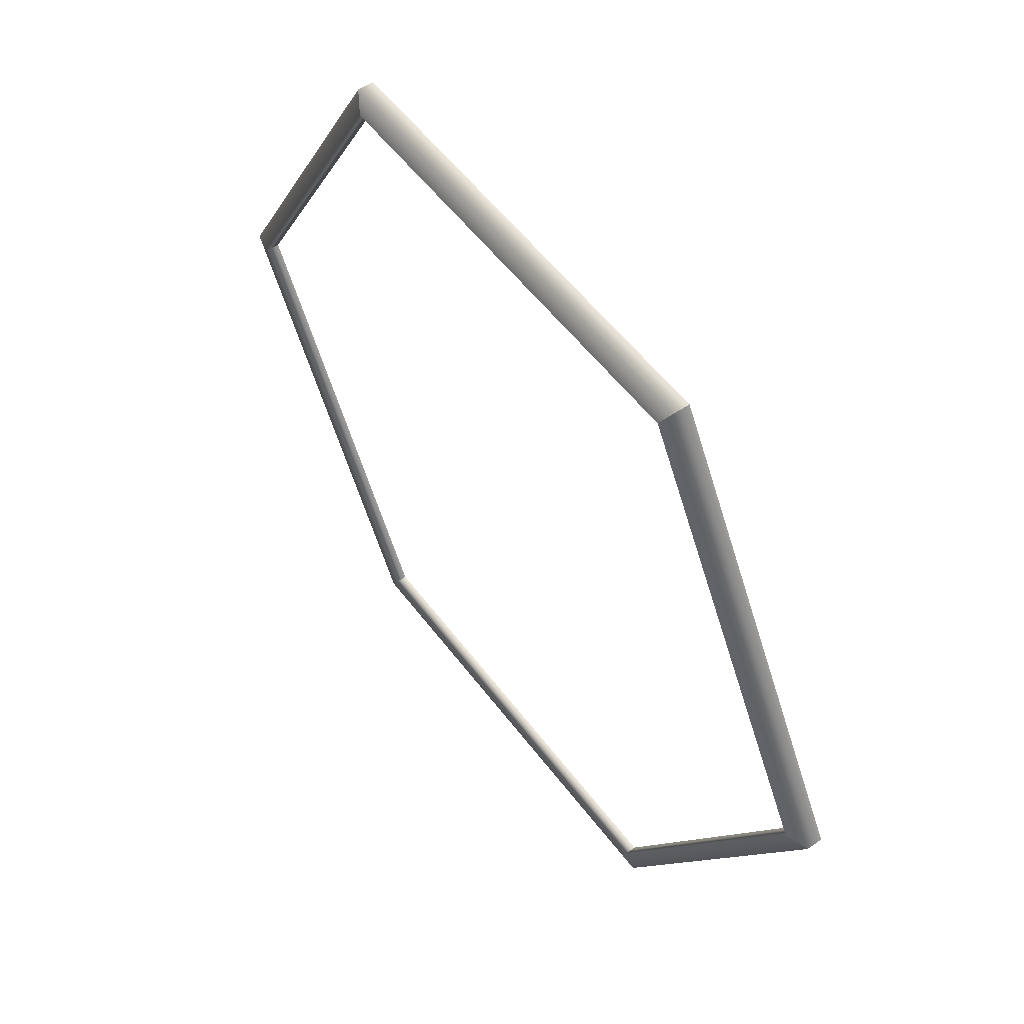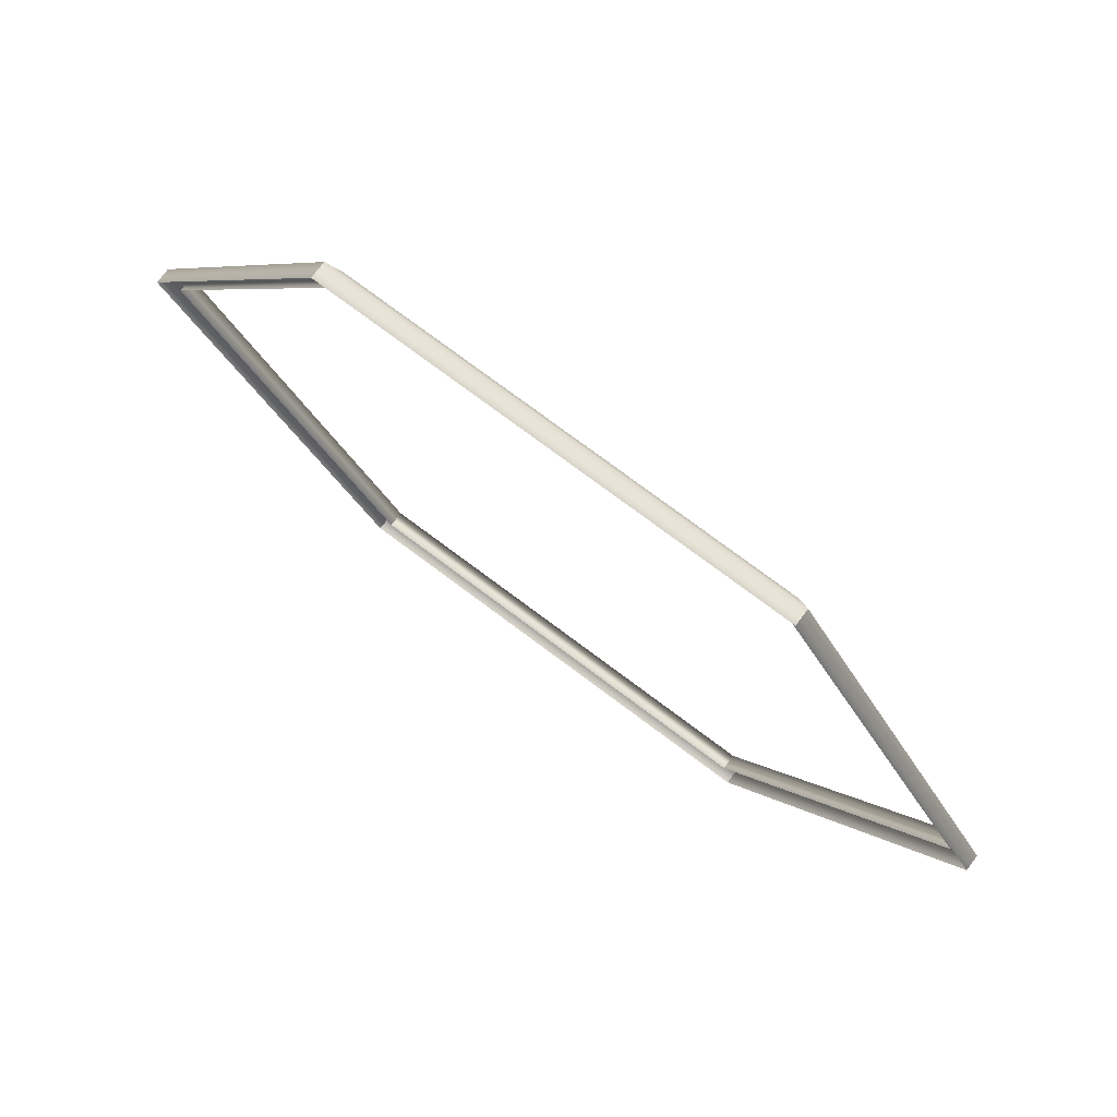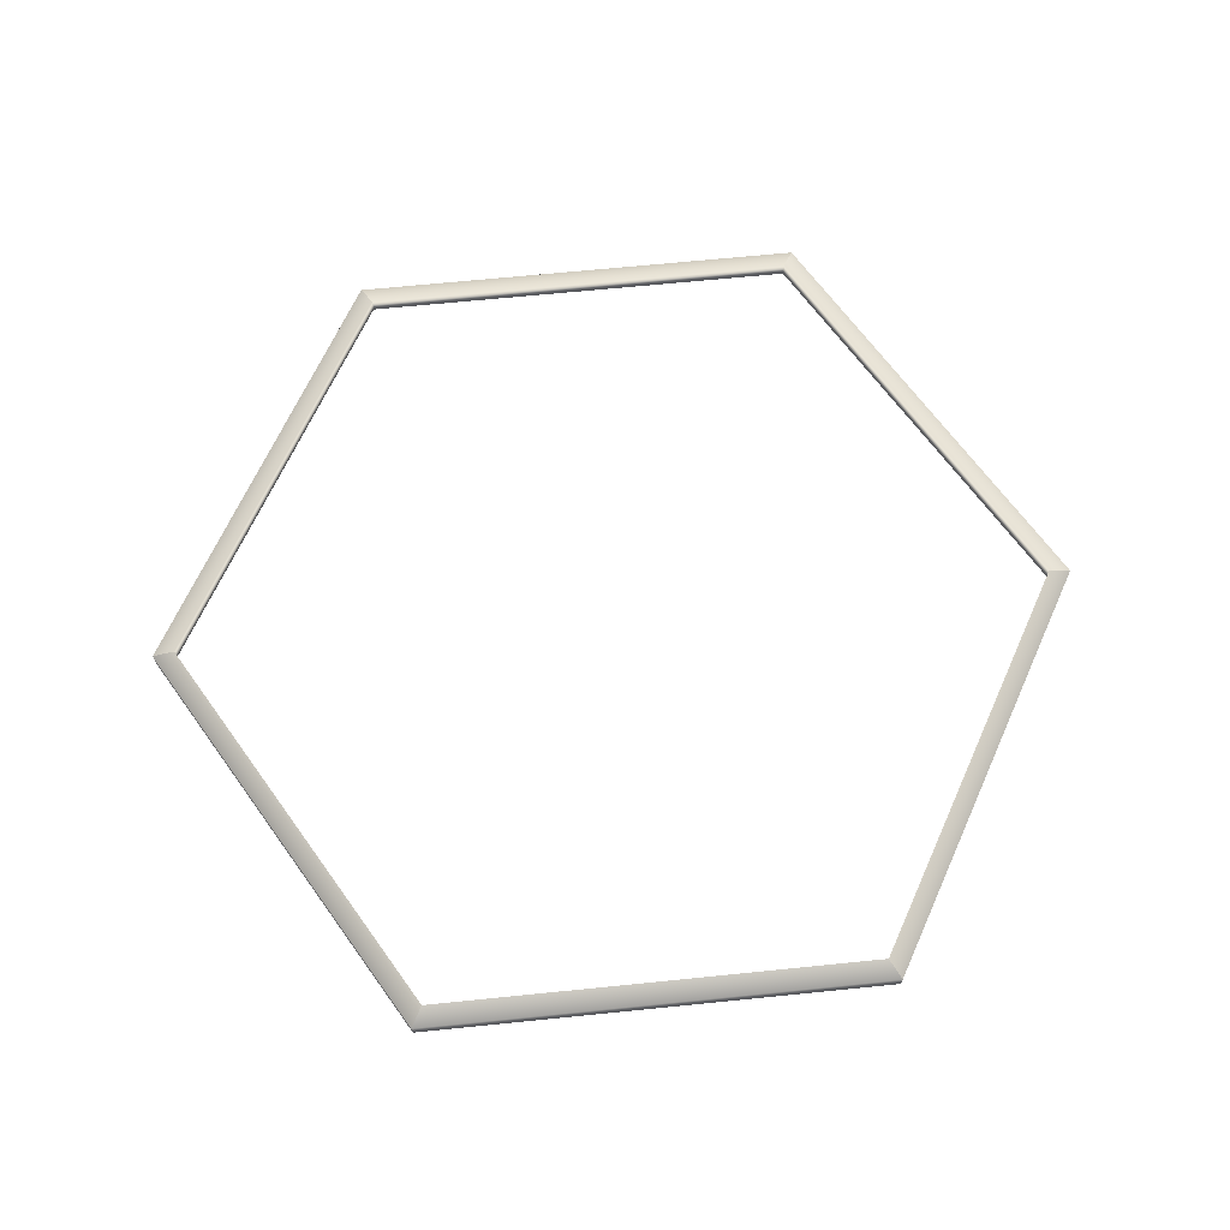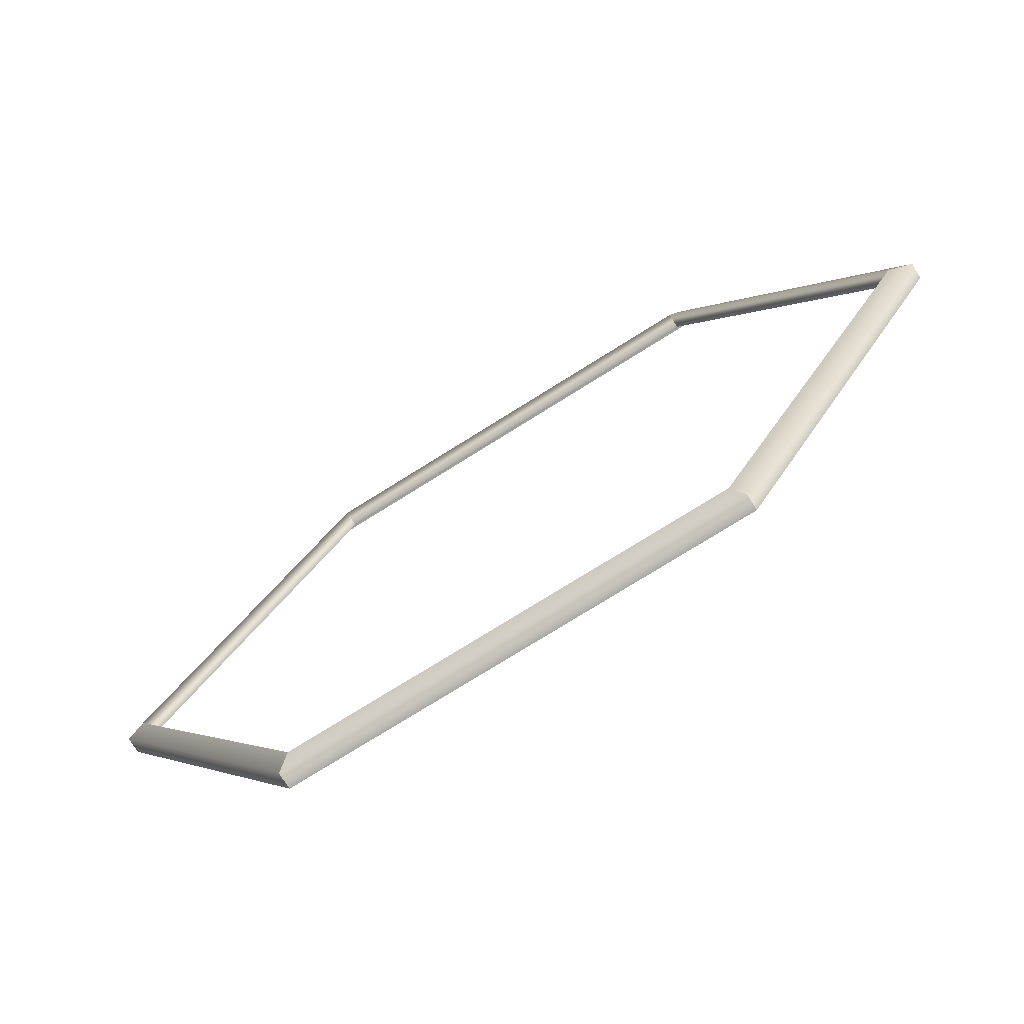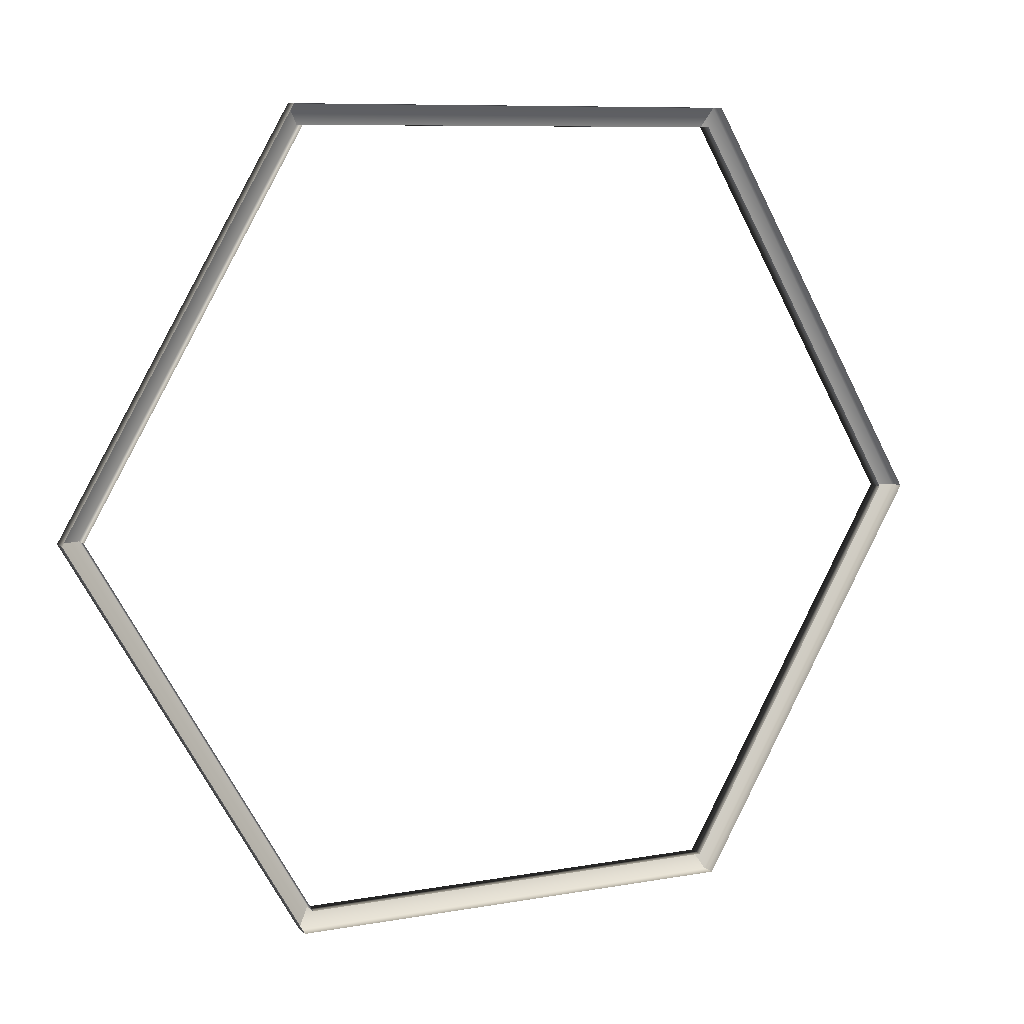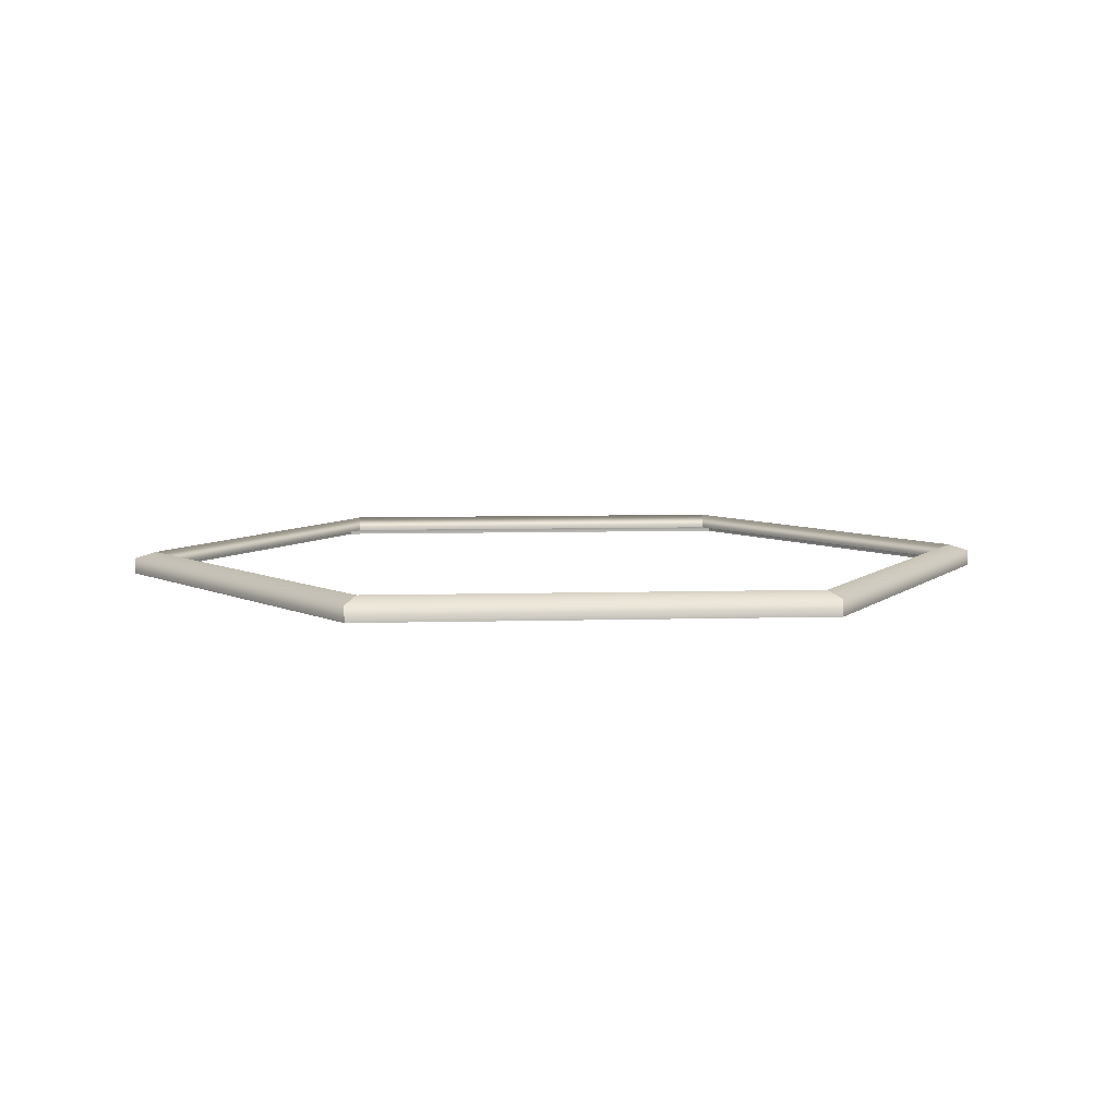
<metadata>
{"format":"obj","ext":"obj","renderer":"f3d","projection":"perspective","resolution":1024,"background":"white","views":[{"elev":54.2,"azim":-126.0,"up":"+Z"},{"elev":76.6,"azim":36.7,"up":"+Z"},{"elev":66.7,"azim":174.2,"up":"+Y"},{"elev":-74.4,"azim":-147.8,"up":"+Z"},{"elev":8.5,"azim":-26.2,"up":"+Z"},{"elev":6.5,"azim":-125.0,"up":"+Y"}]}
</metadata>
<code>
g default
v 2.379 0.1136 -4.12
v -2.379 0.1136 -4.12
v -4.757 0.1136 -1e-06
v -2.379 0.1136 4.12
v 2.379 0.1136 4.12
v 4.757 0.1136 0
v 2.5 0.03977 -4.33
v -2.5 0.03977 -4.33
v -5 0.03977 -1e-06
v -2.5 0.03977 4.33
v 2.5 0.03977 4.33
v 5 0.03977 0
v 2.5 0.2159 -4.33
v -2.5 0.2159 -4.33
v -2.379 0.2897 -4.12
v 2.379 0.2897 -4.12
v -5 0.2159 -1e-06
v -4.757 0.2897 -1e-06
v -2.5 0.2159 4.33
v -2.379 0.2897 4.12
v 2.5 0.2159 4.33
v 2.379 0.2897 4.12
v 5 0.2159 0
v 4.757 0.2897 0
g initialShadingGroup Hexagon
f 13 14 15 16
f 14 17 18 15
f 17 19 20 18
f 19 21 22 20
f 21 23 24 22
f 23 13 16 24
f 7 8 14 13
f 2 1 16 15
f 8 9 17 14
f 3 2 15 18
f 9 10 19 17
f 4 3 18 20
f 10 11 21 19
f 5 4 20 22
f 11 12 23 21
f 6 5 22 24
f 12 7 13 23
f 1 6 24 16

</code>
